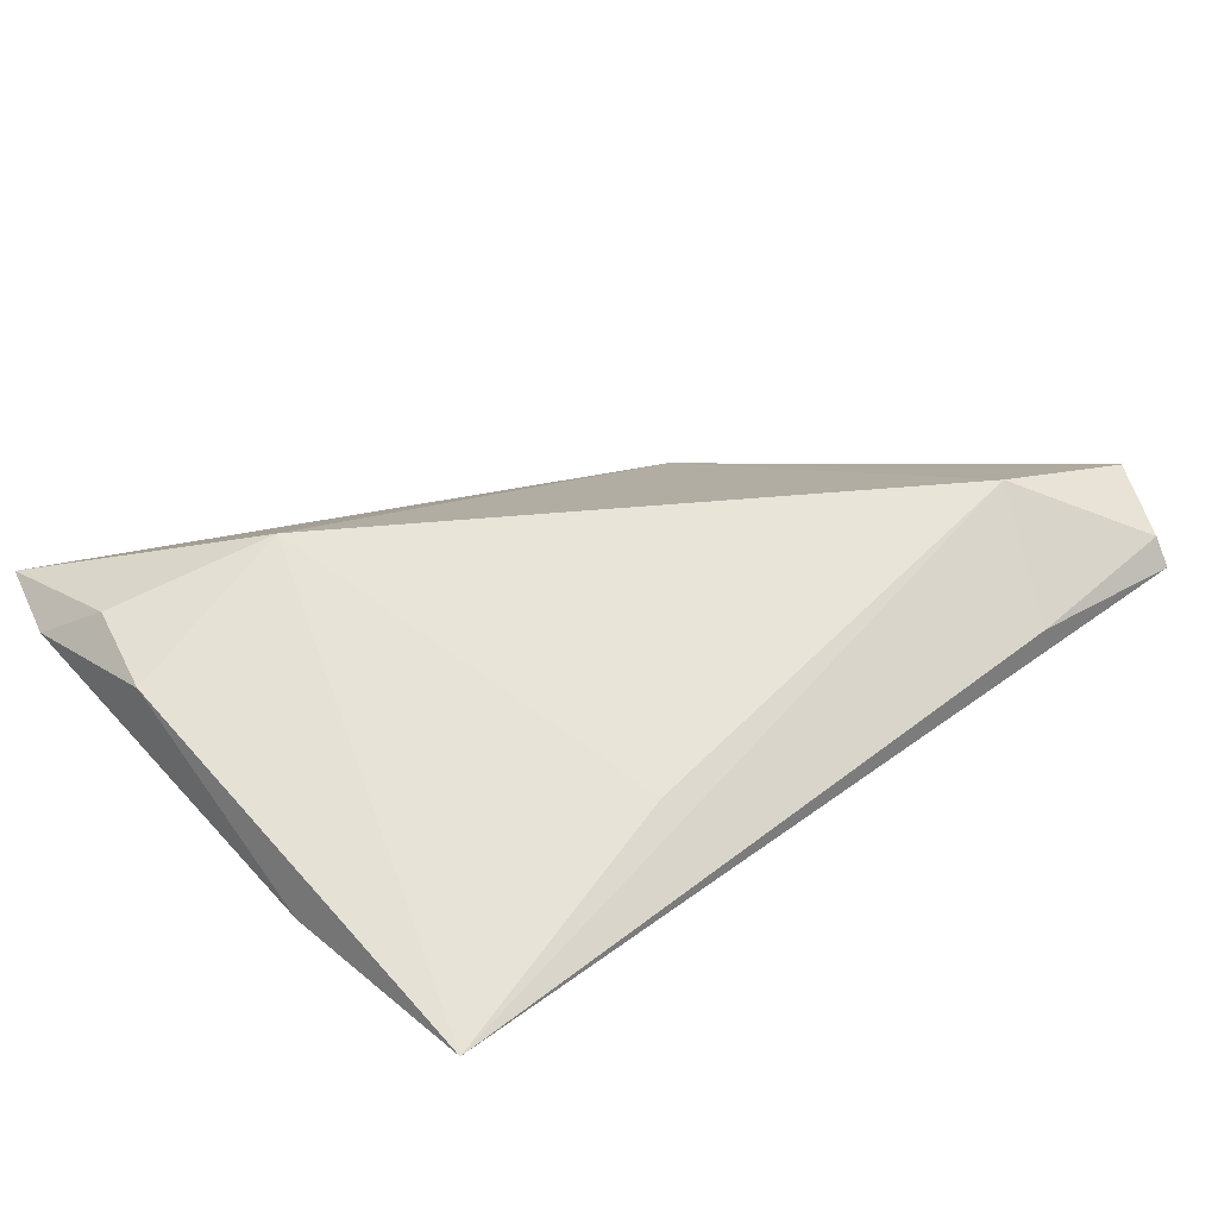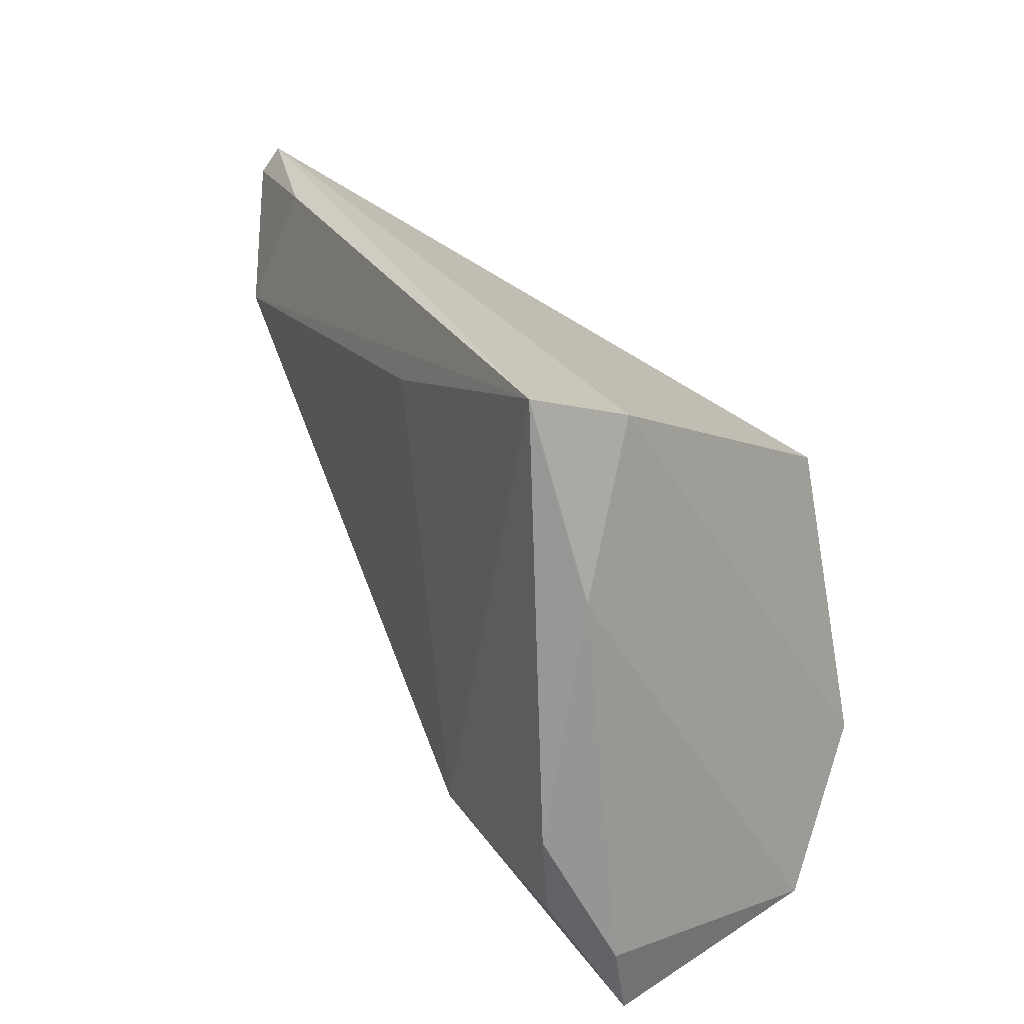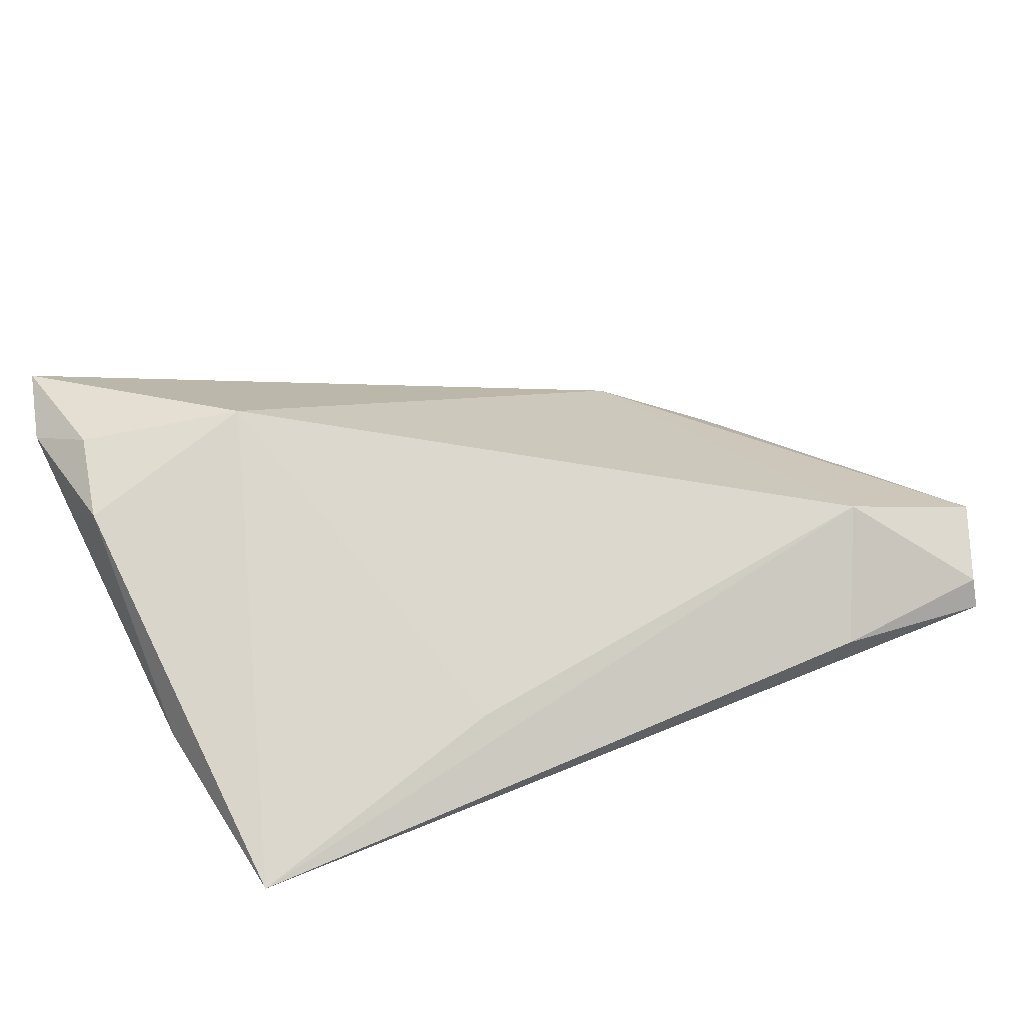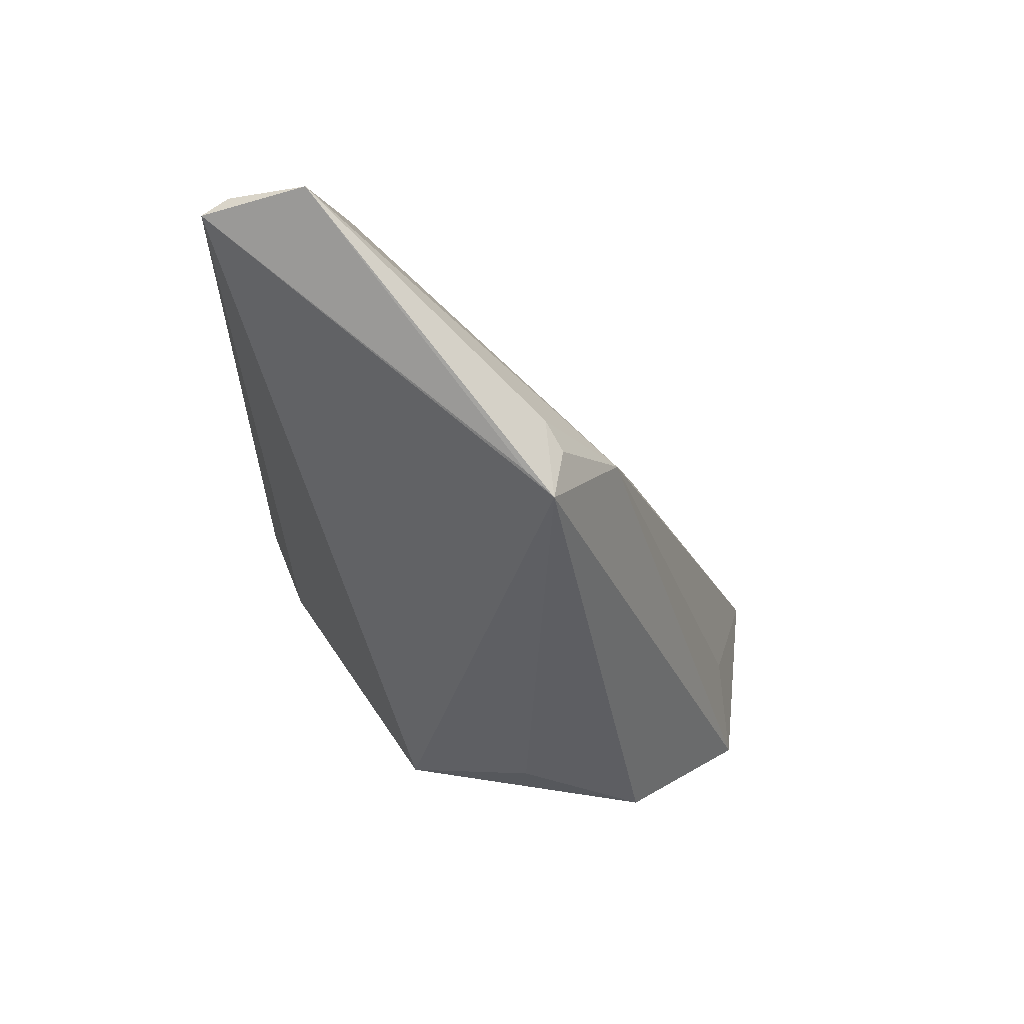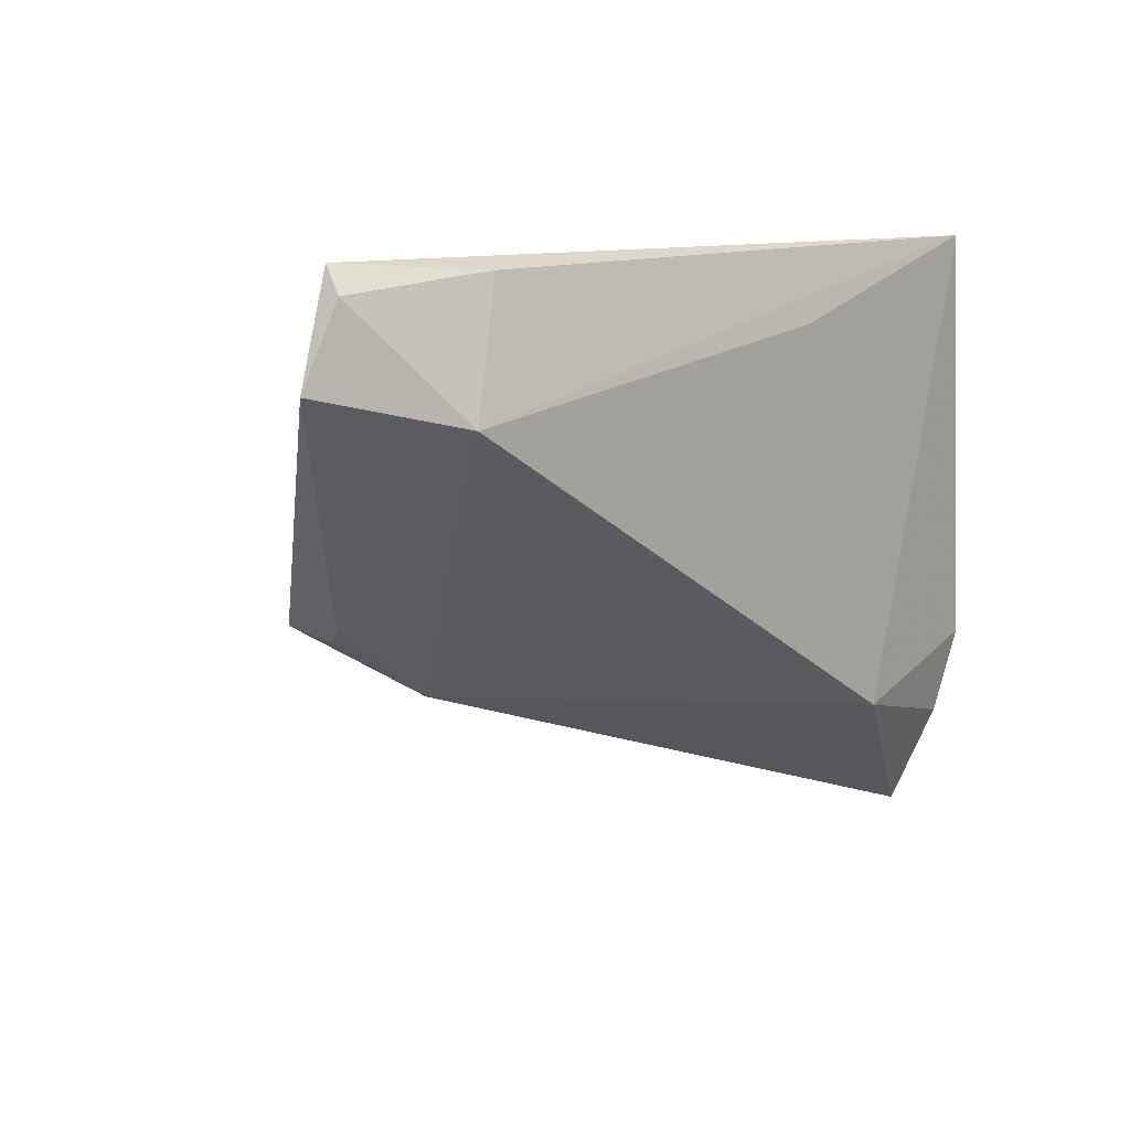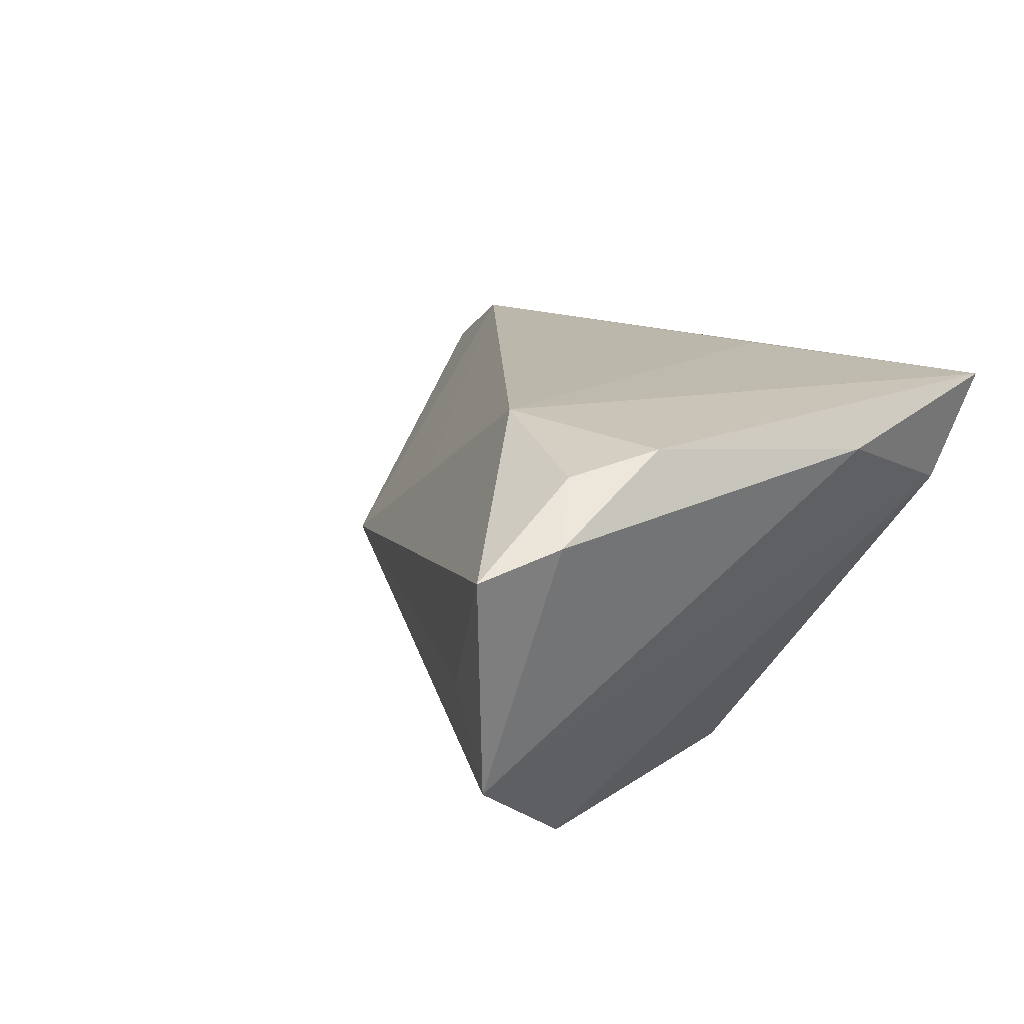
<metadata>
{"format":"obj","ext":"obj","renderer":"f3d","projection":"perspective","resolution":1024,"background":"white","views":[{"elev":64.9,"azim":142.0,"up":"+Z"},{"elev":25.2,"azim":60.0,"up":"+Y"},{"elev":74.3,"azim":157.1,"up":"+Z"},{"elev":-33.1,"azim":-91.1,"up":"+Z"},{"elev":10.3,"azim":-53.1,"up":"+Y"},{"elev":20.0,"azim":57.6,"up":"+Z"}]}
</metadata>
<code>
v 0.0156 0.008735 -0.02788
v -0.06598 0.02046 0.00594
v -0.04359 -0.007554 -0.01051
v 0.03384 0.03274 0.02157
v 0.01593 -0.006656 -0.02816
v -0.06205 0.02973 0.007422
v 0.03437 -0.03773 -0.01515
v 0.03242 0.02796 0.008965
v -0.04332 -0.005141 -0.01756
v 0.02646 -0.02273 -0.02757
v 0.03704 -0.01703 0.02157
v -0.00892 -0.01871 0.006678
v 0.002638 0.0237 0.01961
v -0.04122 -0.008587 -0.01989
v -0.04322 0.03147 0.01114
v 0.03508 -0.02727 0.01973
v -0.05019 0.01639 0.01448
v 0.03784 0.01084 0.01695
v -0.03132 -0.01691 -0.008636
v 0.04086 -0.03191 0.01443
v 0.02583 -0.03591 -0.005381
v -0.06145 0.03274 0.005278
v -0.04135 -0.009712 -0.0134
v 0.03891 -0.04104 0.01188
v 0.01618 -0.0227 0.02157
f 4 25 11
f 19 17 2
f 14 7 19
f 18 8 4
f 18 11 20
f 4 11 18
f 20 7 18
f 18 7 8
f 22 8 1
f 4 8 22
f 1 14 22
f 10 7 14
f 1 8 10
f 8 7 10
f 20 11 16
f 16 11 25
f 13 25 4
f 4 17 13
f 13 17 25
f 2 14 3
f 3 19 2
f 25 17 12
f 12 19 25
f 17 19 12
f 25 19 24
f 20 16 24
f 24 16 25
f 24 7 20
f 9 14 2
f 2 22 9
f 9 22 14
f 2 17 6
f 6 22 2
f 5 14 1
f 1 10 5
f 5 10 14
f 14 19 23
f 23 3 14
f 19 3 23
f 21 19 7
f 7 24 21
f 21 24 19
f 4 22 15
f 22 6 15
f 15 17 4
f 15 6 17

</code>
